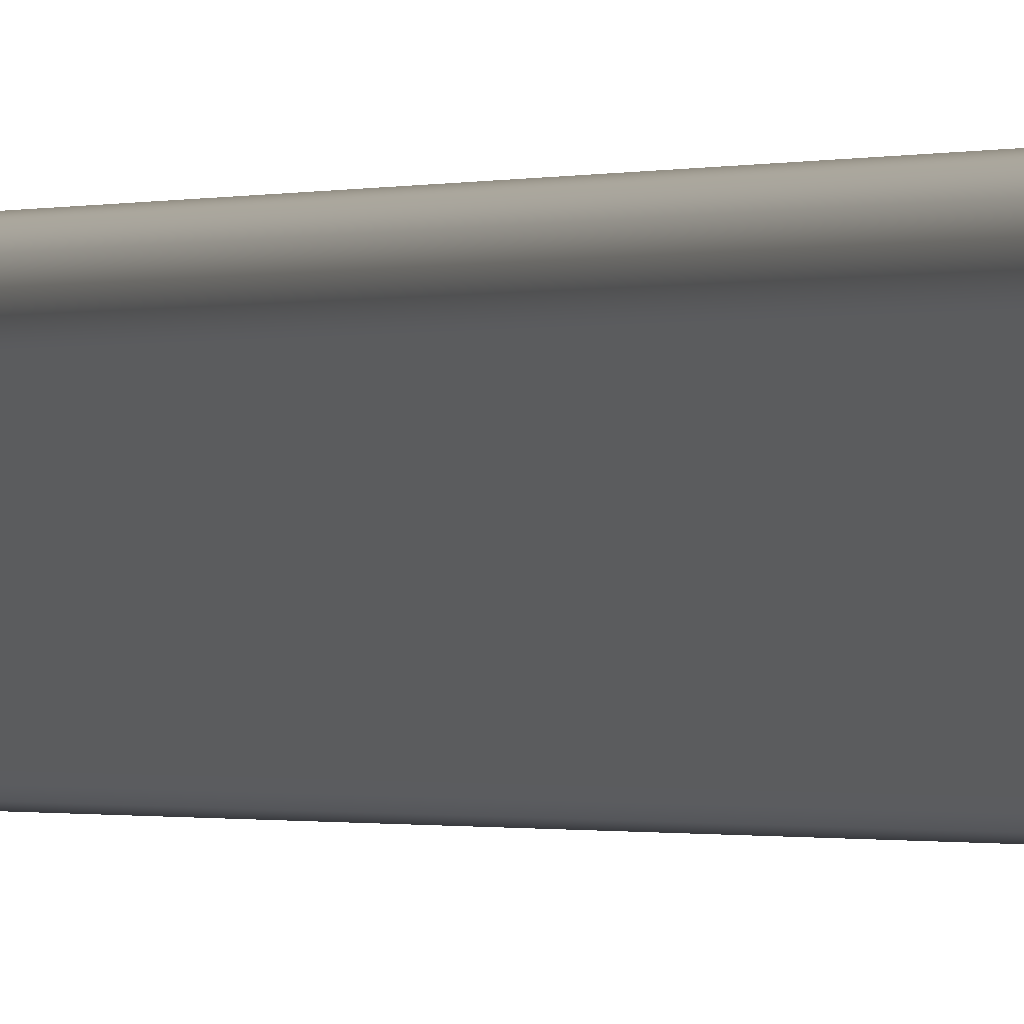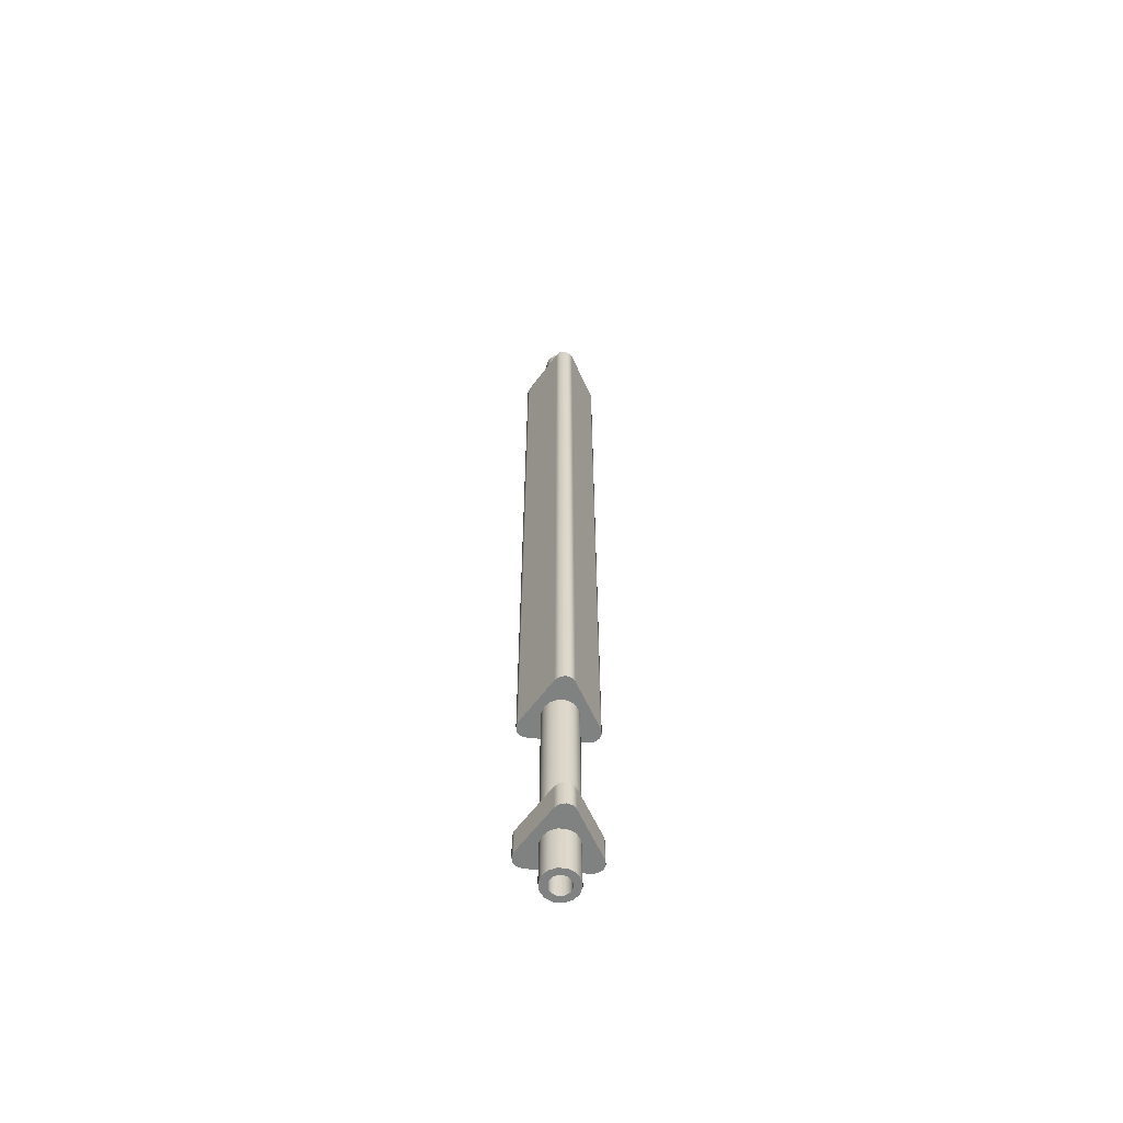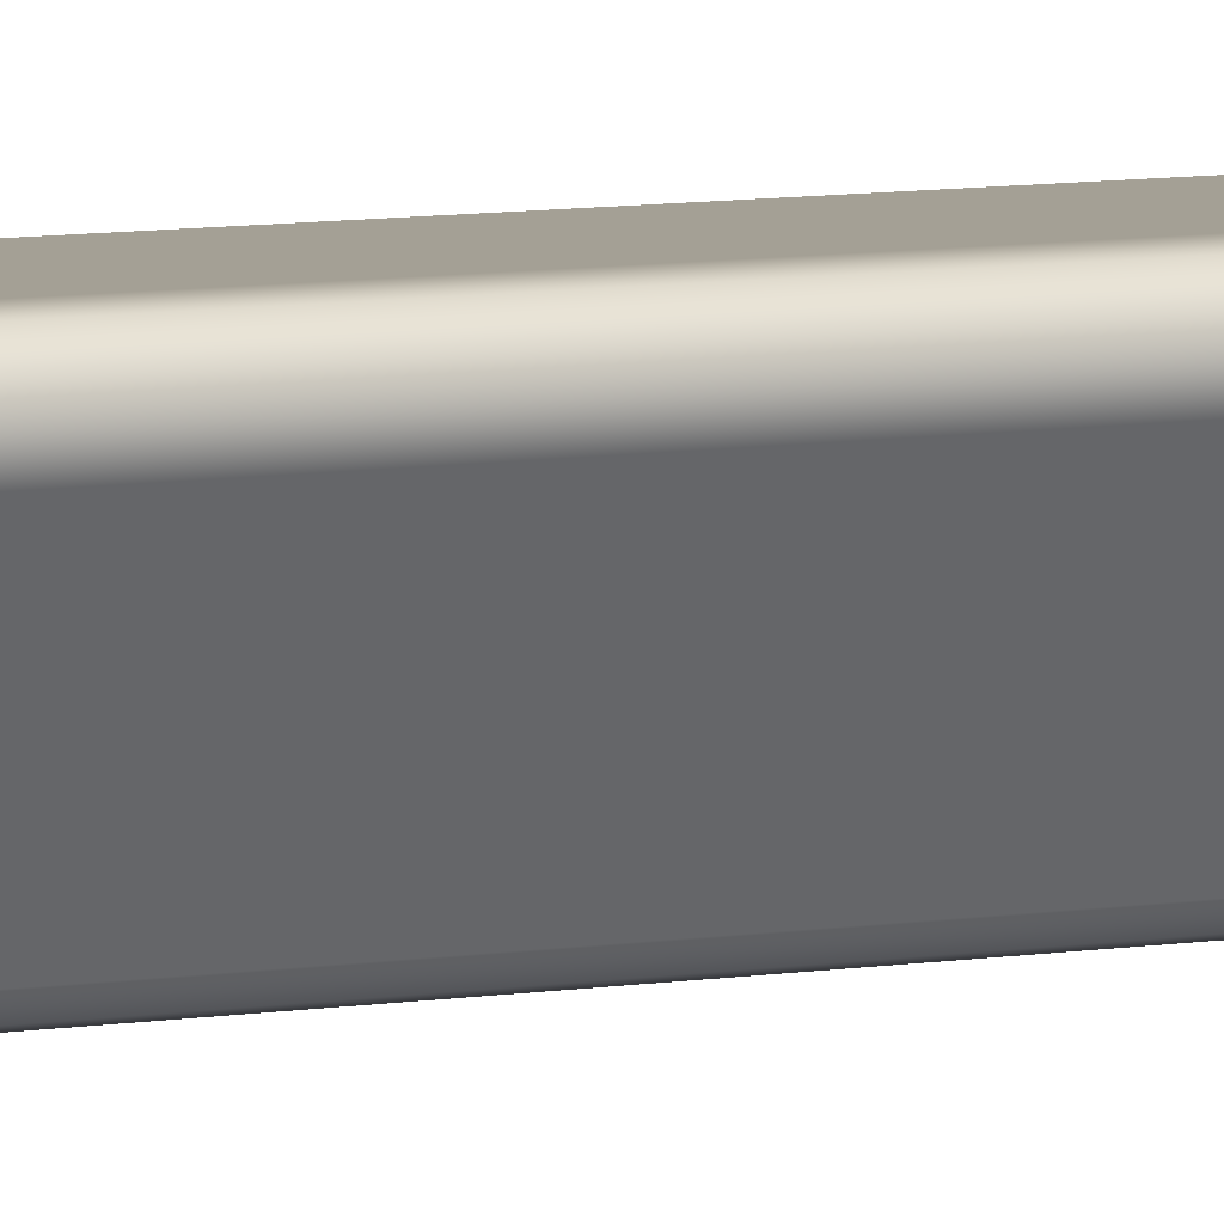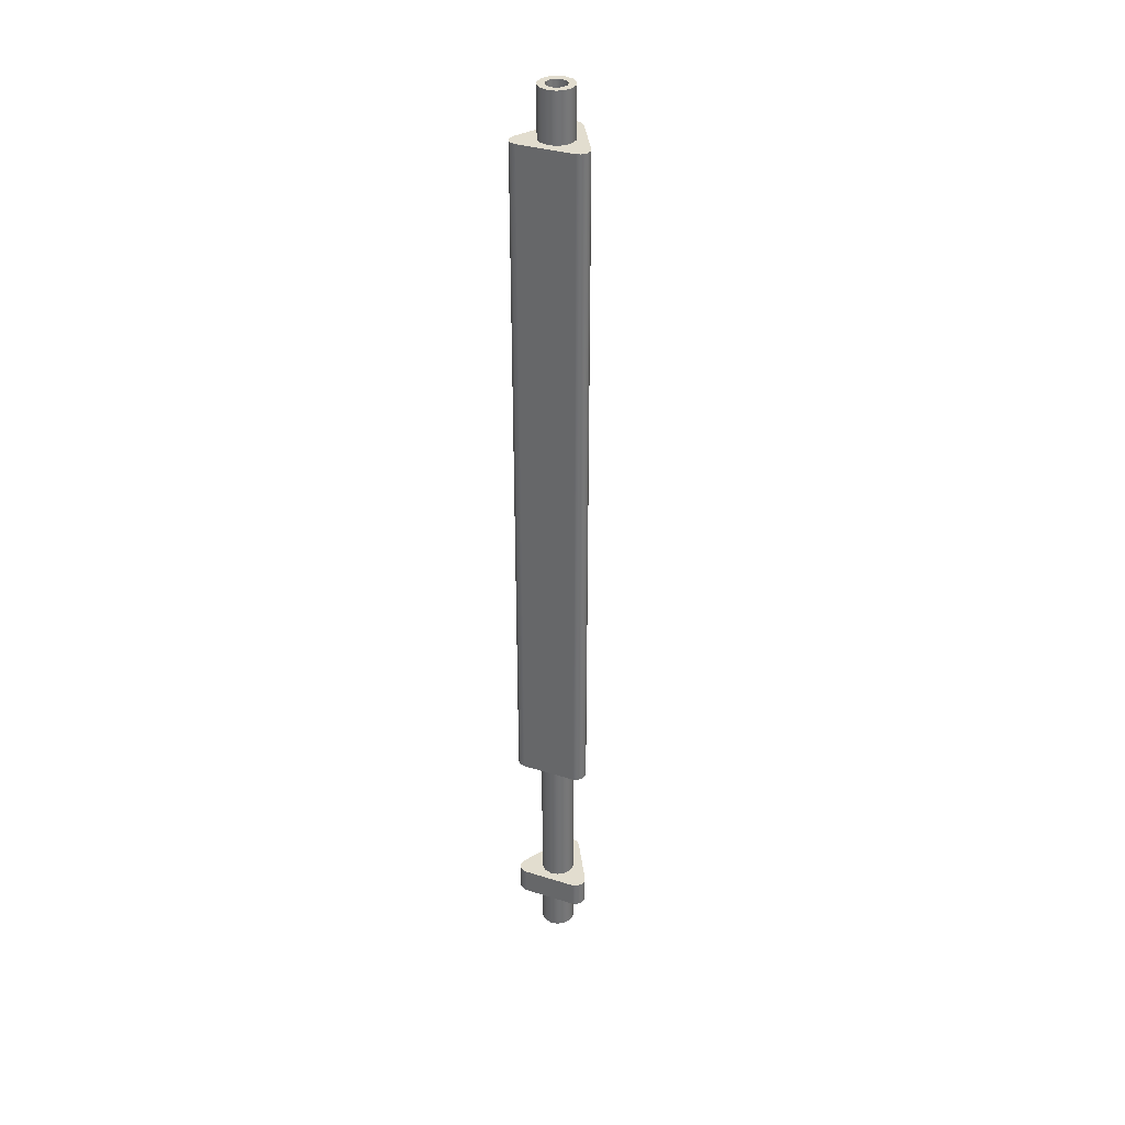
<metadata>
{"format":"obj","ext":"obj","renderer":"f3d","projection":"perspective","resolution":1024,"background":"white","views":[{"elev":-0.3,"azim":158.6,"up":"+Z"},{"elev":-60.3,"azim":174.4,"up":"+Y"},{"elev":5.7,"azim":57.1,"up":"+Z"},{"elev":34.9,"azim":143.3,"up":"+Y"}]}
</metadata>
<code>
v -0.15 13.3 -1.837e-17
v -0.1262 13.3 0.0811
v -0.06231 13.3 0.1364
v 0.02135 13.3 0.1485
v 0.09823 13.3 0.1134
v 0.1439 13.3 0.04226
v 0.1439 13.3 -0.04226
v 0.09823 13.3 -0.1134
v 0.02135 13.3 -0.1485
v -0.06231 13.3 -0.1364
v -0.1262 13.3 -0.0811
v -0.15 -0.7 -1.837e-17
v -0.1262 -0.7 -0.0811
v -0.06231 -0.7 -0.1364
v 0.02135 -0.7 -0.1485
v 0.09823 -0.7 -0.1134
v 0.1439 -0.7 -0.04226
v 0.1439 -0.7 0.04226
v 0.09823 -0.7 0.1134
v 0.02135 -0.7 0.1485
v -0.06231 -0.7 0.1364
v -0.1262 -0.7 0.0811
v -0.15 13.3 -1.837e-17
v -0.15 -0.7 -1.837e-17
v -0.25 -0.7 -3.062e-17
v -0.2252 -0.7 0.1085
v -0.1559 -0.7 0.1955
v -0.05563 -0.7 0.2437
v 0.05563 -0.7 0.2437
v 0.1559 -0.7 0.1955
v 0.2252 -0.7 0.1085
v 0.25 -0.7 0
v 0.2252 -0.7 -0.1085
v 0.1559 -0.7 -0.1955
v 0.05563 -0.7 -0.2437
v -0.05563 -0.7 -0.2437
v -0.1559 -0.7 -0.1955
v -0.2252 -0.7 -0.1085
v -0.25 0 -3.062e-17
v -0.2252 0 -0.1085
v -0.1559 0 -0.1955
v -0.05563 0 -0.2437
v 0.05563 0 -0.2437
v 0.1559 0 -0.1955
v 0.2252 0 -0.1085
v 0.25 0 0
v 0.2252 0 0.1085
v 0.1559 0 0.1955
v 0.05563 0 0.2437
v -0.05563 0 0.2437
v -0.1559 0 0.1955
v -0.2252 0 0.1085
v -0.25 0 -3.062e-17
v -0.25 -0.7 -3.062e-17
v -0.15 -0.7 -1.837e-17
v -0.1262 -0.7 0.0811
v -0.06231 -0.7 0.1364
v 0.02135 -0.7 0.1485
v 0.09823 -0.7 0.1134
v 0.1439 -0.7 0.04226
v 0.1439 -0.7 -0.04226
v 0.09823 -0.7 -0.1134
v 0.02135 -0.7 -0.1485
v -0.06231 -0.7 -0.1364
v -0.1262 -0.7 -0.0811
v -0.25 -0.7 -3.062e-17
v -0.2252 -0.7 -0.1085
v -0.1559 -0.7 -0.1955
v -0.05563 -0.7 -0.2437
v 0.05563 -0.7 -0.2437
v 0.1559 -0.7 -0.1955
v 0.2252 -0.7 -0.1085
v 0.25 -0.7 0
v 0.2252 -0.7 0.1085
v 0.1559 -0.7 0.1955
v 0.05563 -0.7 0.2437
v -0.05563 -0.7 0.2437
v -0.1559 -0.7 0.1955
v -0.2252 -0.7 0.1085
v 0.25 13.3 -3.062e-17
v 0.2252 13.3 0.1085
v 0.1559 13.3 0.1955
v 0.05563 13.3 0.2437
v -0.05563 13.3 0.2437
v -0.1559 13.3 0.1955
v -0.2252 13.3 0.1085
v -0.25 13.3 0
v -0.2252 13.3 -0.1085
v -0.1559 13.3 -0.1955
v -0.05563 13.3 -0.2437
v 0.05563 13.3 -0.2437
v 0.1559 13.3 -0.1955
v 0.2252 13.3 -0.1085
v 0.25 12.6 -3.062e-17
v 0.2252 12.6 -0.1085
v 0.1559 12.6 -0.1955
v 0.05563 12.6 -0.2437
v -0.05563 12.6 -0.2437
v -0.1559 12.6 -0.1955
v -0.2252 12.6 -0.1085
v -0.25 12.6 0
v -0.2252 12.6 0.1085
v -0.1559 12.6 0.1955
v -0.05563 12.6 0.2437
v 0.05563 12.6 0.2437
v 0.1559 12.6 0.1955
v 0.2252 12.6 0.1085
v 0.25 12.6 -3.062e-17
v 0.25 13.3 -3.062e-17
v -0.15 13.3 -1.837e-17
v -0.1262 13.3 -0.0811
v -0.06231 13.3 -0.1364
v 0.02135 13.3 -0.1485
v 0.09823 13.3 -0.1134
v 0.1439 13.3 -0.04226
v 0.1439 13.3 0.04226
v 0.09823 13.3 0.1134
v 0.02135 13.3 0.1485
v -0.06231 13.3 0.1364
v -0.1262 13.3 0.0811
v 0.25 13.3 -3.062e-17
v 0.2252 13.3 -0.1085
v 0.1559 13.3 -0.1955
v 0.05563 13.3 -0.2437
v -0.05563 13.3 -0.2437
v -0.1559 13.3 -0.1955
v -0.2252 13.3 -0.1085
v -0.25 13.3 0
v -0.2252 13.3 0.1085
v -0.1559 13.3 0.1955
v -0.05563 13.3 0.2437
v 0.05563 13.3 0.2437
v 0.1559 13.3 0.1955
v 0.2252 13.3 0.1085
v -0.3933 2.6 0.3687
v -0.4683 2.6 0.3486
v -0.5232 2.6 0.2937
v -0.5433 2.6 0.2187
v -0.5232 2.6 0.1437
v -0.135 2.6 -0.5287
v -0.08044 2.6 -0.5834
v -0.005853 2.6 -0.6037
v 0.06893 2.6 -0.5842
v 0.124 2.6 -0.53
v 0.521 2.6 0.1424
v 0.5418 2.6 0.2176
v 0.5221 2.6 0.293
v 0.4671 2.6 0.3484
v 0.3918 2.6 0.3687
v 0.25 2.6 -3.062e-17
v 0.2252 2.6 -0.1085
v 0.1559 2.6 -0.1955
v 0.05563 2.6 -0.2437
v -0.05563 2.6 -0.2437
v -0.1559 2.6 -0.1955
v -0.2252 2.6 -0.1085
v -0.25 2.6 0
v -0.2252 2.6 0.1085
v -0.1559 2.6 0.1955
v -0.05563 2.6 0.2437
v 0.05563 2.6 0.2437
v 0.1559 2.6 0.1955
v 0.2252 2.6 0.1085
v -0.135 2.6 -0.5287
v -0.5232 2.6 0.1437
v -0.5232 12.6 0.1437
v -0.135 12.6 -0.5287
v 0.124 2.6 -0.53
v 0.06893 2.6 -0.5842
v -0.005853 2.6 -0.6037
v -0.08044 2.6 -0.5834
v -0.135 2.6 -0.5287
v -0.135 12.6 -0.5287
v -0.08044 12.6 -0.5834
v -0.005853 12.6 -0.6037
v 0.06893 12.6 -0.5842
v 0.124 12.6 -0.53
v 0.521 2.6 0.1424
v 0.124 2.6 -0.53
v 0.124 12.6 -0.53
v 0.521 12.6 0.1424
v 0.3918 2.6 0.3687
v 0.4671 2.6 0.3484
v 0.5221 2.6 0.293
v 0.5418 2.6 0.2176
v 0.521 2.6 0.1424
v 0.521 12.6 0.1424
v 0.5418 12.6 0.2176
v 0.5221 12.6 0.293
v 0.4671 12.6 0.3484
v 0.3918 12.6 0.3687
v -0.3933 2.6 0.3687
v 0.3918 2.6 0.3687
v 0.3918 12.6 0.3687
v -0.3933 12.6 0.3687
v -0.5232 2.6 0.1437
v -0.5433 2.6 0.2187
v -0.5232 2.6 0.2937
v -0.4683 2.6 0.3486
v -0.3933 2.6 0.3687
v -0.3933 12.6 0.3687
v -0.4683 12.6 0.3486
v -0.5232 12.6 0.2937
v -0.5433 12.6 0.2187
v -0.5232 12.6 0.1437
v 0.25 12.6 -3.062e-17
v 0.2252 12.6 0.1085
v 0.1559 12.6 0.1955
v 0.05563 12.6 0.2437
v -0.05563 12.6 0.2437
v -0.1559 12.6 0.1955
v -0.2252 12.6 0.1085
v -0.25 12.6 0
v -0.2252 12.6 -0.1085
v -0.1559 12.6 -0.1955
v -0.05563 12.6 -0.2437
v 0.05563 12.6 -0.2437
v 0.1559 12.6 -0.1955
v 0.2252 12.6 -0.1085
v -0.5232 12.6 0.1437
v -0.5433 12.6 0.2187
v -0.5232 12.6 0.2937
v -0.4683 12.6 0.3486
v -0.3933 12.6 0.3687
v 0.3918 12.6 0.3687
v 0.4671 12.6 0.3484
v 0.5221 12.6 0.293
v 0.5418 12.6 0.2176
v 0.521 12.6 0.1424
v 0.124 12.6 -0.53
v 0.06893 12.6 -0.5842
v -0.005853 12.6 -0.6037
v -0.08044 12.6 -0.5834
v -0.135 12.6 -0.5287
v 0.25 2.6 -3.062e-17
v 0.2252 2.6 0.1085
v 0.1559 2.6 0.1955
v 0.05563 2.6 0.2437
v -0.05563 2.6 0.2437
v -0.1559 2.6 0.1955
v -0.2252 2.6 0.1085
v -0.25 2.6 0
v -0.2252 2.6 -0.1085
v -0.1559 2.6 -0.1955
v -0.05563 2.6 -0.2437
v 0.05563 2.6 -0.2437
v 0.1559 2.6 -0.1955
v 0.2252 2.6 -0.1085
v 0.25 0.4 -3.062e-17
v 0.2252 0.4 -0.1085
v 0.1559 0.4 -0.1955
v 0.05563 0.4 -0.2437
v -0.05563 0.4 -0.2437
v -0.1559 0.4 -0.1955
v -0.2252 0.4 -0.1085
v -0.25 0.4 0
v -0.2252 0.4 0.1085
v -0.1559 0.4 0.1955
v -0.05563 0.4 0.2437
v 0.05563 0.4 0.2437
v 0.1559 0.4 0.1955
v 0.2252 0.4 0.1085
v 0.25 0.4 -3.062e-17
v 0.25 2.6 -3.062e-17
v 0.5196 0 0.1424
v 0.1233 0 -0.5287
v 0.1233 0.4 -0.5287
v 0.5196 0.4 0.1424
v 0.3904 0 0.3687
v 0.4657 0 0.3484
v 0.5207 0 0.293
v 0.5404 0 0.2176
v 0.5196 0 0.1424
v 0.5196 0.4 0.1424
v 0.5404 0.4 0.2176
v 0.5207 0.4 0.293
v 0.4657 0.4 0.3484
v 0.3904 0.4 0.3687
v -0.3933 0 0.3687
v 0.3904 0 0.3687
v 0.3904 0.4 0.3687
v -0.3933 0.4 0.3687
v -0.5232 0 0.1437
v -0.5433 0 0.2187
v -0.5232 0 0.2937
v -0.4683 0 0.3486
v -0.3933 0 0.3687
v -0.3933 0.4 0.3687
v -0.4683 0.4 0.3486
v -0.5232 0.4 0.2937
v -0.5433 0.4 0.2187
v -0.5232 0.4 0.1437
v -0.1357 0 -0.5275
v -0.5232 0 0.1437
v -0.5232 0.4 0.1437
v -0.1357 0.4 -0.5275
v 0.1233 0 -0.5287
v 0.06821 0 -0.5829
v -0.006569 0 -0.6025
v -0.08116 0 -0.5822
v -0.1357 0 -0.5275
v -0.1357 0.4 -0.5275
v -0.08116 0.4 -0.5822
v -0.006569 0.4 -0.6025
v 0.06821 0.4 -0.5829
v 0.1233 0.4 -0.5287
v 0.25 0.4 -3.062e-17
v 0.2252 0.4 0.1085
v 0.1559 0.4 0.1955
v 0.05563 0.4 0.2437
v -0.05563 0.4 0.2437
v -0.1559 0.4 0.1955
v -0.2252 0.4 0.1085
v -0.25 0.4 0
v -0.2252 0.4 -0.1085
v -0.1559 0.4 -0.1955
v -0.05563 0.4 -0.2437
v 0.05563 0.4 -0.2437
v 0.1559 0.4 -0.1955
v 0.2252 0.4 -0.1085
v 0.1233 0.4 -0.5287
v 0.06821 0.4 -0.5829
v -0.006569 0.4 -0.6025
v -0.08116 0.4 -0.5822
v -0.1357 0.4 -0.5275
v -0.5232 0.4 0.1437
v -0.5433 0.4 0.2187
v -0.5232 0.4 0.2937
v -0.4683 0.4 0.3486
v -0.3933 0.4 0.3687
v 0.3904 0.4 0.3687
v 0.4657 0.4 0.3484
v 0.5207 0.4 0.293
v 0.5404 0.4 0.2176
v 0.5196 0.4 0.1424
v -0.25 0 -3.062e-17
v -0.2252 0 0.1085
v -0.1559 0 0.1955
v -0.05563 0 0.2437
v 0.05563 0 0.2437
v 0.1559 0 0.1955
v 0.2252 0 0.1085
v 0.25 0 0
v 0.2252 0 -0.1085
v 0.1559 0 -0.1955
v 0.05563 0 -0.2437
v -0.05563 0 -0.2437
v -0.1559 0 -0.1955
v -0.2252 0 -0.1085
v -0.1357 0 -0.5275
v -0.08116 0 -0.5822
v -0.006569 0 -0.6025
v 0.06821 0 -0.5829
v 0.1233 0 -0.5287
v 0.5196 0 0.1424
v 0.5404 0 0.2176
v 0.5207 0 0.293
v 0.4657 0 0.3484
v 0.3904 0 0.3687
v -0.3933 0 0.3687
v -0.4683 0 0.3486
v -0.5232 0 0.2937
v -0.5433 0 0.2187
v -0.5232 0 0.1437
g e001fa06-e36f-11ea-82cd-54bf646e7e1f
f 2 22 1
f 1 22 24
f 23 12 11
f 11 12 13
f 11 13 10
f 10 13 14
f 10 14 9
f 9 14 15
f 9 15 8
f 8 15 16
f 8 16 7
f 7 16 17
f 7 17 6
f 6 17 18
f 6 18 5
f 5 18 19
f 5 19 4
f 4 19 20
f 4 20 3
f 3 20 21
f 3 21 2
f 2 21 22
g df8b1b52-e36f-11ea-ab61-54bf646e7e1f
f 26 52 25
f 25 52 53
f 54 39 38
f 38 39 40
f 38 40 37
f 37 40 41
f 37 41 36
f 36 41 42
f 36 42 35
f 35 42 43
f 35 43 34
f 34 43 44
f 34 44 33
f 33 44 45
f 33 45 32
f 32 45 46
f 32 46 31
f 31 46 47
f 31 47 30
f 30 47 48
f 30 48 29
f 29 48 49
f 29 49 28
f 28 49 50
f 28 50 27
f 27 50 51
f 27 51 26
f 26 51 52
g df8c2cd2-e36f-11ea-b0e8-54bf646e7e1f
f 56 79 55
f 55 79 66
f 55 66 67
f 79 56 78
f 78 56 57
f 78 57 77
f 77 57 58
f 77 58 76
f 76 58 59
f 76 59 75
f 75 59 74
f 74 59 60
f 74 60 73
f 73 60 61
f 73 61 72
f 72 61 62
f 72 62 71
f 71 62 70
f 70 62 63
f 70 63 69
f 69 63 64
f 69 64 68
f 68 64 65
f 68 65 67
f 67 65 55
g defce3ee-e36f-11ea-9f79-54bf646e7e1f
f 81 107 80
f 80 107 108
f 109 94 93
f 93 94 95
f 93 95 92
f 92 95 96
f 92 96 91
f 91 96 97
f 91 97 90
f 90 97 98
f 90 98 89
f 89 98 99
f 89 99 88
f 88 99 100
f 88 100 87
f 87 100 101
f 87 101 86
f 86 101 102
f 86 102 85
f 85 102 103
f 85 103 84
f 84 103 104
f 84 104 83
f 83 104 105
f 83 105 82
f 82 105 106
f 82 106 81
f 81 106 107
g defdf55a-e36f-11ea-af3a-54bf646e7e1f
f 111 127 110
f 110 127 128
f 110 128 129
f 127 111 126
f 126 111 112
f 126 112 125
f 125 112 113
f 125 113 124
f 124 113 114
f 124 114 123
f 123 114 122
f 122 114 115
f 122 115 121
f 121 115 116
f 121 116 134
f 134 116 117
f 134 117 133
f 133 117 132
f 132 117 118
f 132 118 131
f 131 118 119
f 131 119 130
f 130 119 120
f 130 120 129
f 129 120 110
g de73b588-e36f-11ea-afae-54bf646e7e1f
f 136 137 135
f 135 137 138
f 135 138 139
f 140 156 139
f 139 156 157
f 139 157 158
f 141 144 140
f 140 144 154
f 140 154 155
f 142 143 141
f 141 143 144
f 145 151 144
f 144 151 152
f 144 152 153
f 146 149 145
f 145 149 163
f 145 163 150
f 146 147 149
f 149 147 148
f 135 160 149
f 149 160 161
f 149 161 162
f 150 151 145
f 153 154 144
f 155 156 140
f 139 158 135
f 135 158 159
f 135 159 160
f 162 163 149
g de74c6f6-e36f-11ea-9e04-54bf646e7e1f
f 164 165 167
f 167 165 166
g de758a4a-e36f-11ea-883e-54bf646e7e1f
f 177 168 176
f 176 168 169
f 176 169 175
f 175 169 170
f 175 170 174
f 174 170 171
f 174 171 173
f 173 171 172
g de76267e-e36f-11ea-8fb9-54bf646e7e1f
f 178 179 181
f 181 179 180
g de76e9fa-e36f-11ea-802e-54bf646e7e1f
f 191 182 190
f 190 182 183
f 190 183 189
f 189 183 184
f 189 184 188
f 188 184 185
f 188 185 187
f 187 185 186
g de77ad1e-e36f-11ea-8872-54bf646e7e1f
f 192 193 195
f 195 193 194
g de784968-e36f-11ea-96af-54bf646e7e1f
f 205 196 204
f 204 196 197
f 204 197 203
f 203 197 198
f 203 198 202
f 202 198 199
f 202 199 201
f 201 199 200
g de790cd8-e36f-11ea-b6ff-54bf646e7e1f
f 219 206 229
f 229 206 207
f 229 207 228
f 228 207 227
f 227 207 226
f 226 207 225
f 225 207 208
f 225 208 209
f 209 210 225
f 225 210 224
f 224 210 211
f 224 211 212
f 224 212 220
f 220 212 213
f 220 213 214
f 220 214 234
f 234 214 215
f 234 215 216
f 234 216 230
f 230 216 217
f 230 217 218
f 218 219 230
f 230 219 229
f 220 221 224
f 224 221 222
f 224 222 223
f 234 230 233
f 233 230 231
f 233 231 232
g ddfe5dca-e36f-11ea-a59e-54bf646e7e1f
f 236 262 235
f 235 262 263
f 264 249 248
f 248 249 250
f 248 250 247
f 247 250 251
f 247 251 246
f 246 251 252
f 246 252 245
f 245 252 253
f 245 253 244
f 244 253 254
f 244 254 243
f 243 254 255
f 243 255 242
f 242 255 256
f 242 256 241
f 241 256 257
f 241 257 240
f 240 257 258
f 240 258 239
f 239 258 259
f 239 259 238
f 238 259 260
f 238 260 237
f 237 260 261
f 237 261 236
f 236 261 262
g dd9317ee-e36f-11ea-bf99-54bf646e7e1f
f 265 266 268
f 268 266 267
g dd938d1e-e36f-11ea-bb52-54bf646e7e1f
f 278 269 277
f 277 269 270
f 277 270 276
f 276 270 271
f 276 271 275
f 275 271 272
f 275 272 274
f 274 272 273
g dd942990-e36f-11ea-8a61-54bf646e7e1f
f 279 280 282
f 282 280 281
g dd94ecb0-e36f-11ea-a6b0-54bf646e7e1f
f 292 283 291
f 291 283 284
f 291 284 290
f 290 284 285
f 290 285 289
f 289 285 286
f 289 286 288
f 288 286 287
g dd9561de-e36f-11ea-b397-54bf646e7e1f
f 293 294 296
f 296 294 295
g dd95fe1e-e36f-11ea-afad-54bf646e7e1f
f 306 297 305
f 305 297 298
f 305 298 304
f 304 298 299
f 304 299 303
f 303 299 300
f 303 300 302
f 302 300 301
g dd967374-e36f-11ea-8b15-54bf646e7e1f
f 320 307 335
f 335 307 308
f 335 308 334
f 334 308 333
f 333 308 332
f 332 308 331
f 331 308 309
f 331 309 310
f 310 311 331
f 331 311 330
f 330 311 312
f 330 312 313
f 314 326 313
f 313 326 327
f 313 327 328
f 314 315 326
f 326 315 325
f 325 315 316
f 325 316 317
f 325 317 321
f 321 317 318
f 321 318 319
f 319 320 321
f 321 320 335
f 325 321 324
f 324 321 322
f 324 322 323
f 328 329 313
f 313 329 330
g dd970fb6-e36f-11ea-bf1f-54bf646e7e1f
f 349 336 364
f 364 336 337
f 364 337 363
f 363 337 362
f 362 337 361
f 361 337 360
f 360 337 338
f 360 338 339
f 360 339 359
f 359 339 340
f 359 340 341
f 341 342 359
f 359 342 355
f 359 355 356
f 342 343 355
f 355 343 344
f 355 344 354
f 354 344 345
f 354 345 346
f 346 347 354
f 354 347 350
f 354 350 351
f 347 348 350
f 350 348 349
f 350 349 364
f 352 353 351
f 351 353 354
f 356 357 359
f 359 357 358

</code>
